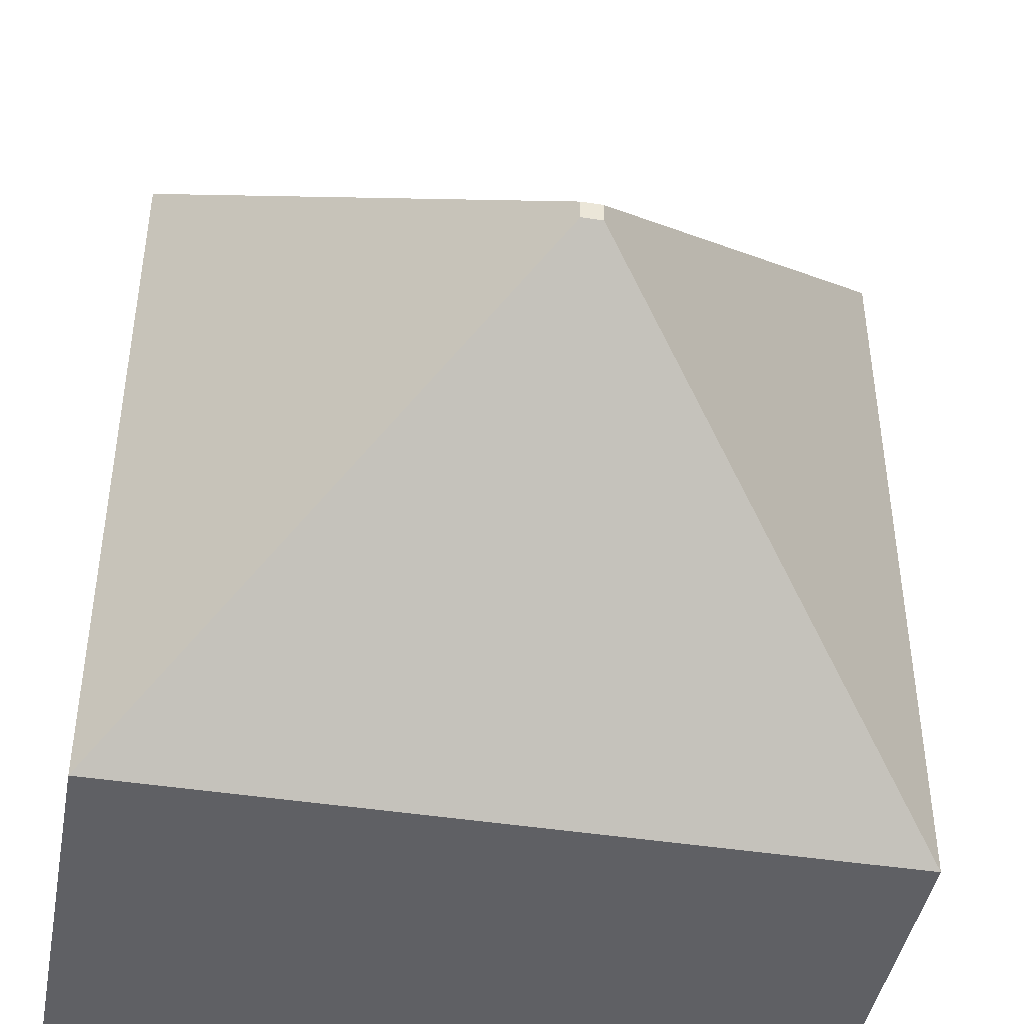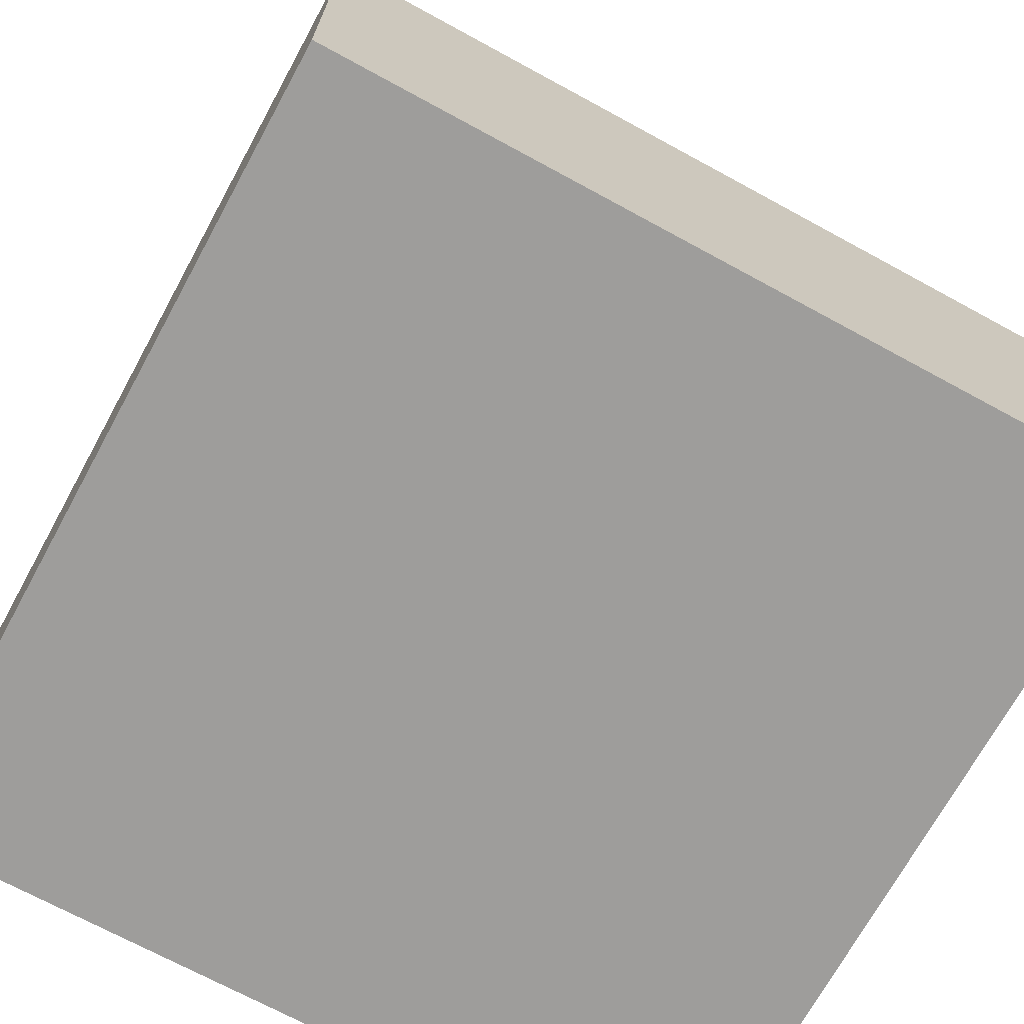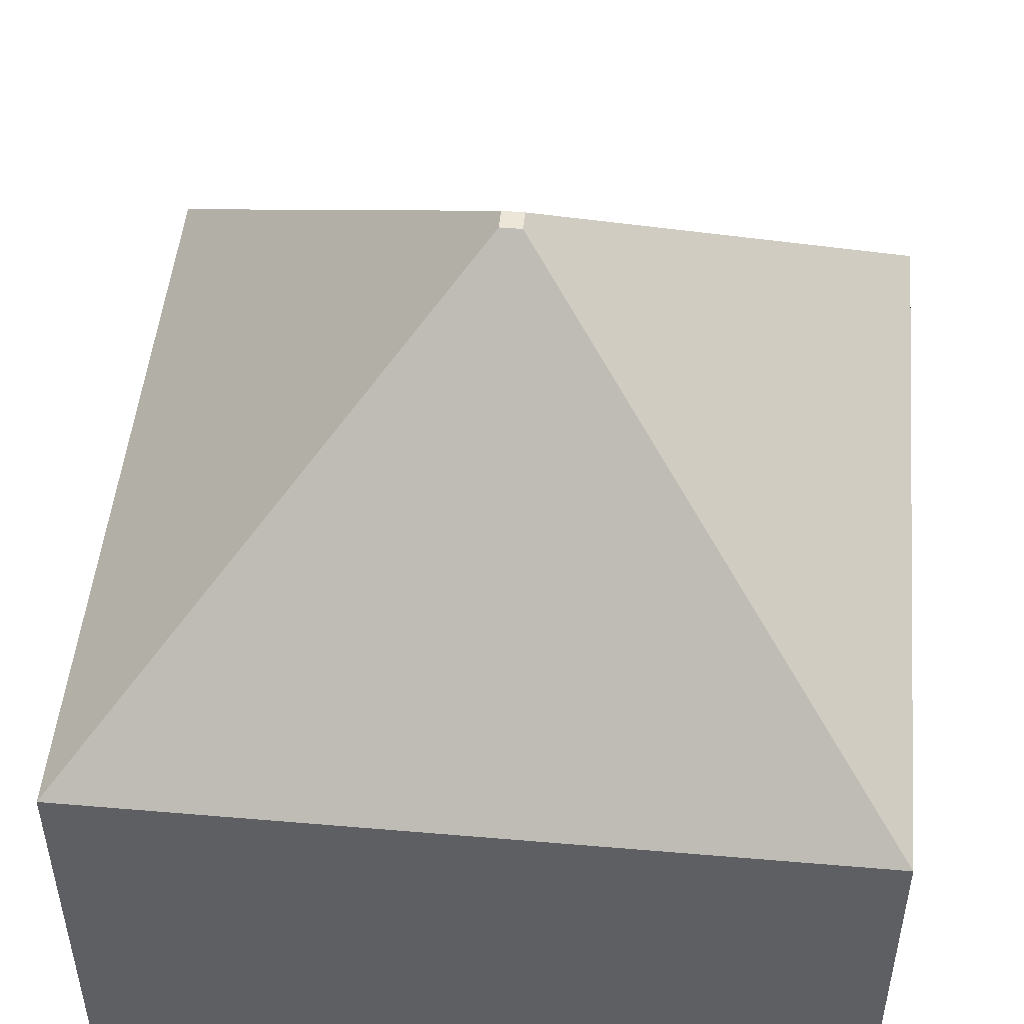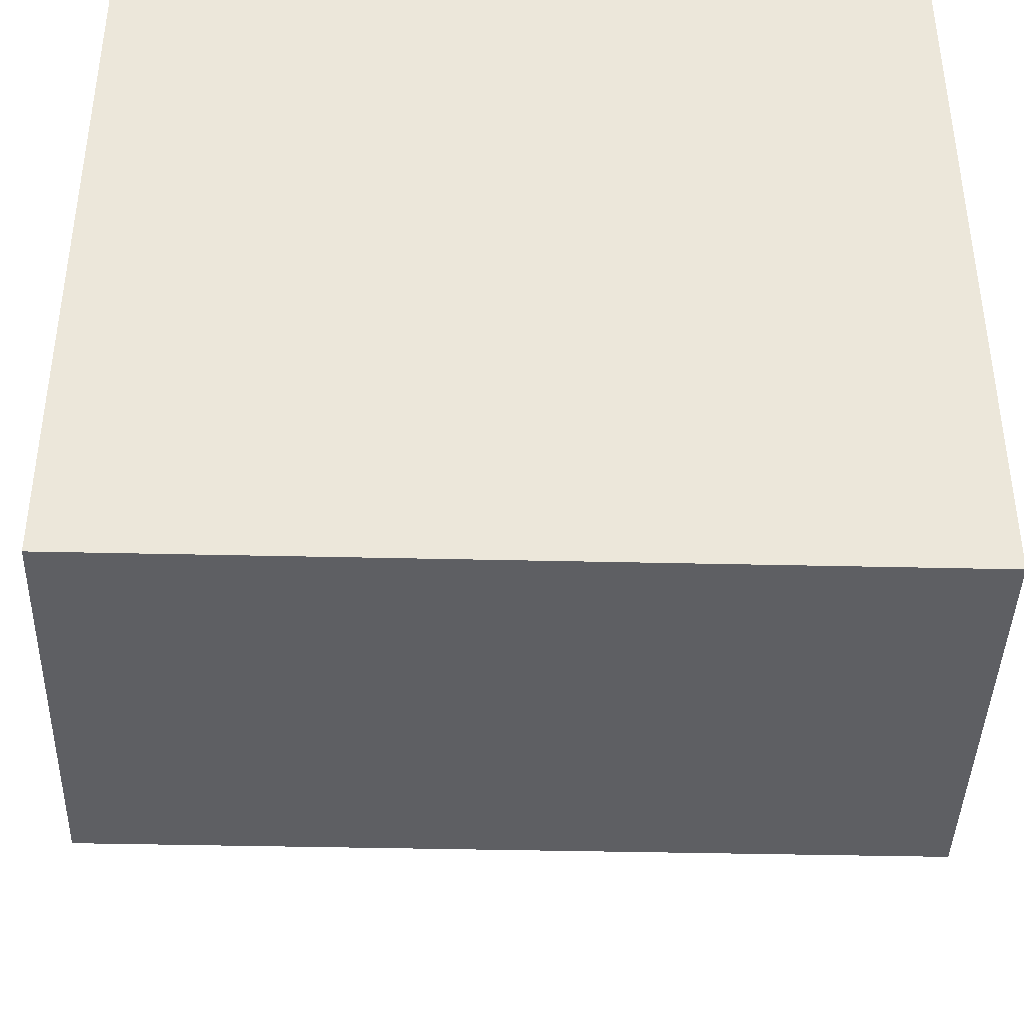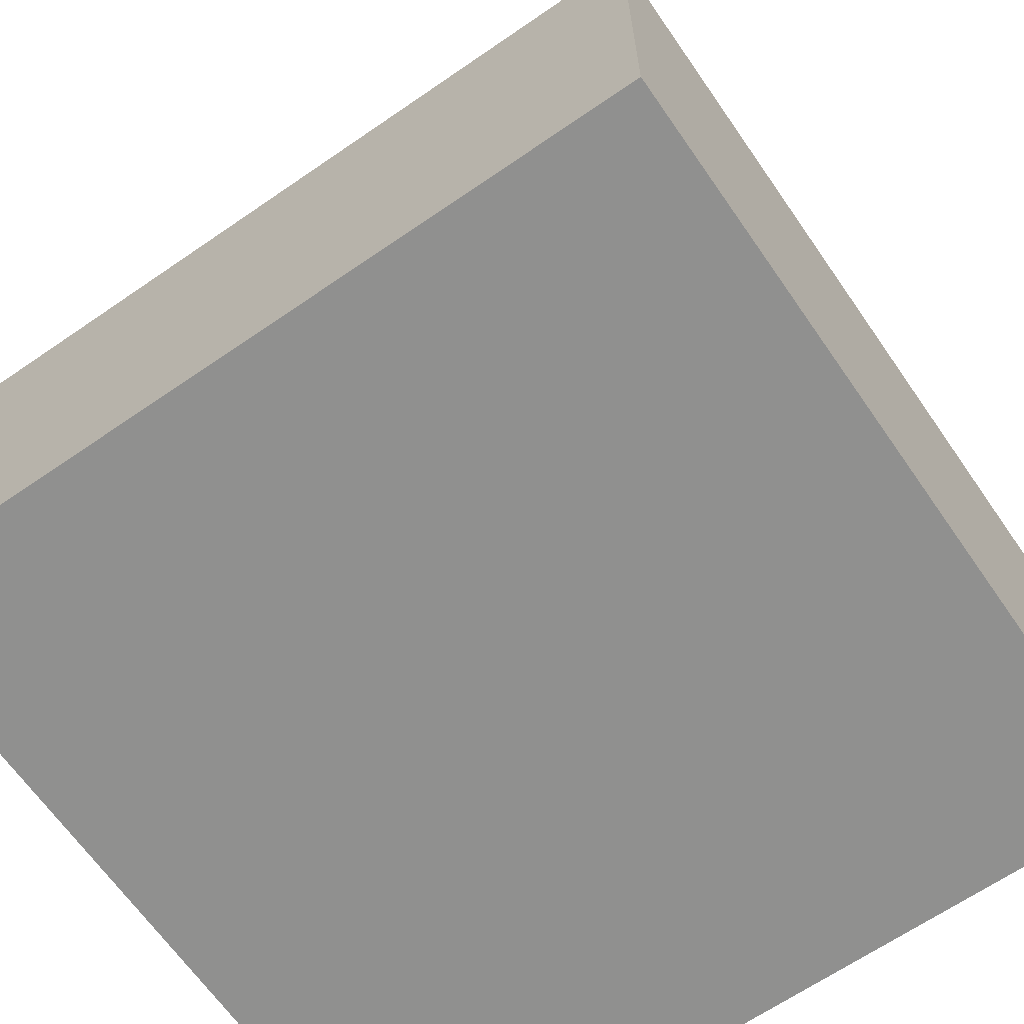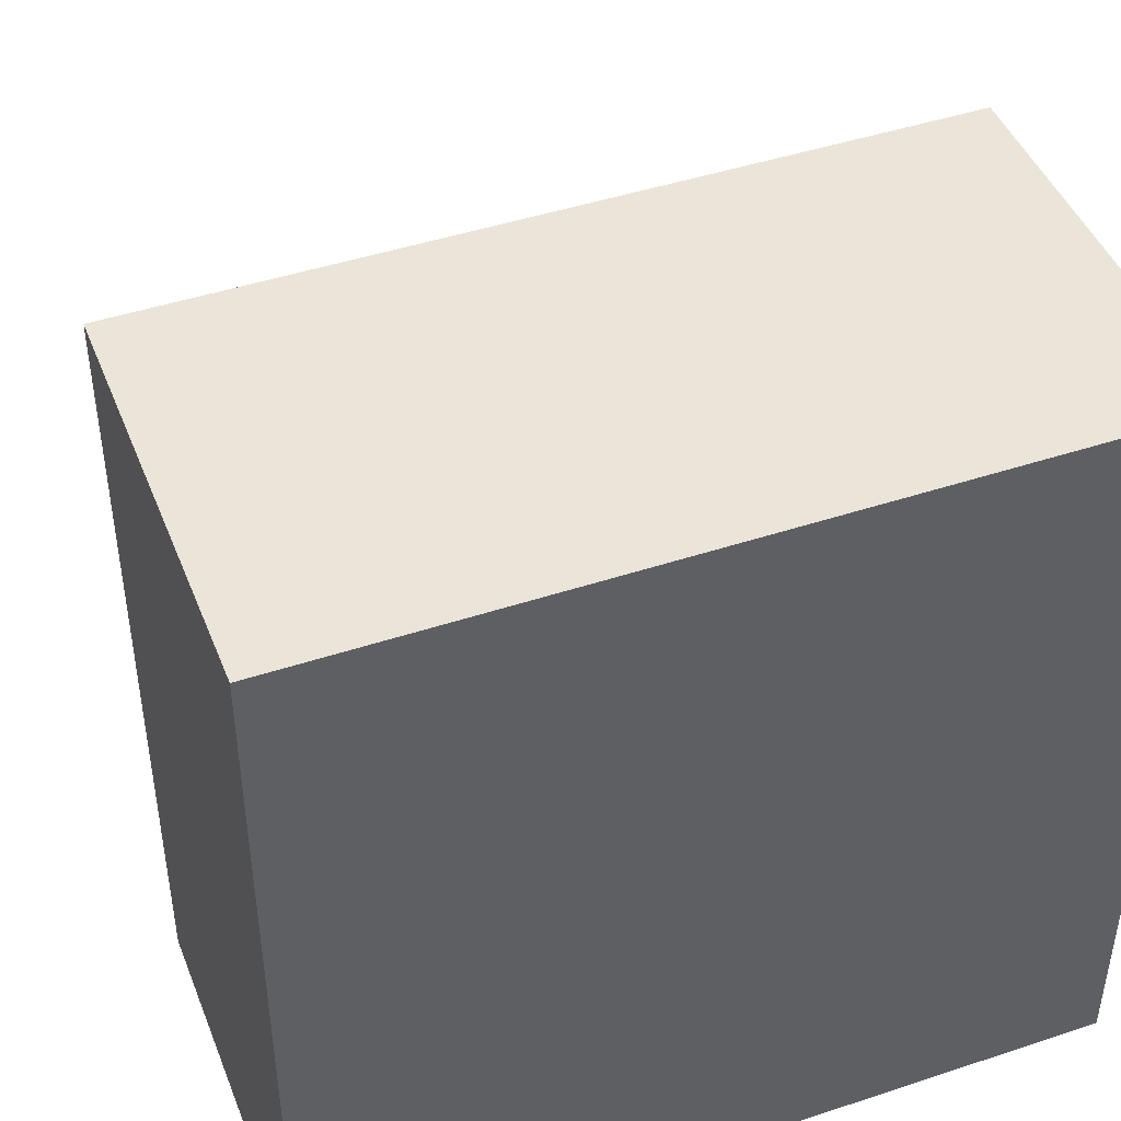
<metadata>
{"format":"obj","ext":"obj","renderer":"f3d","projection":"perspective","resolution":1024,"background":"white","views":[{"elev":-43.6,"azim":169.6,"up":"+Z"},{"elev":-70.4,"azim":-118.6,"up":"+Y"},{"elev":49.2,"azim":5.4,"up":"+Y"},{"elev":-41.1,"azim":-1.6,"up":"+Z"},{"elev":-65.6,"azim":34.7,"up":"+Y"},{"elev":45.3,"azim":-20.9,"up":"+Z"}]}
</metadata>
<code>
o Cube
v 1 -1 -1
v 1 -1 1
v -1 -1 -1
v -1 -1 1
v 0.0272 1 -0.0272
v 1 0.0272 -1
v 0.0272 1 0.0272
v 1 0.0272 1
v -0.0272 1 -0.0272
v -1 0.0272 -1
v -0.0272 1 0.0272
v -1 0.0272 1
f 2 8 12 4
f 4 12 10 3
f 3 1 2 4
f 5 9 11 7
f 1 6 8 2
f 7 11 12 8
f 5 7 8 6
f 11 9 10 12
f 9 5 6 10
f 3 10 6 1

</code>
